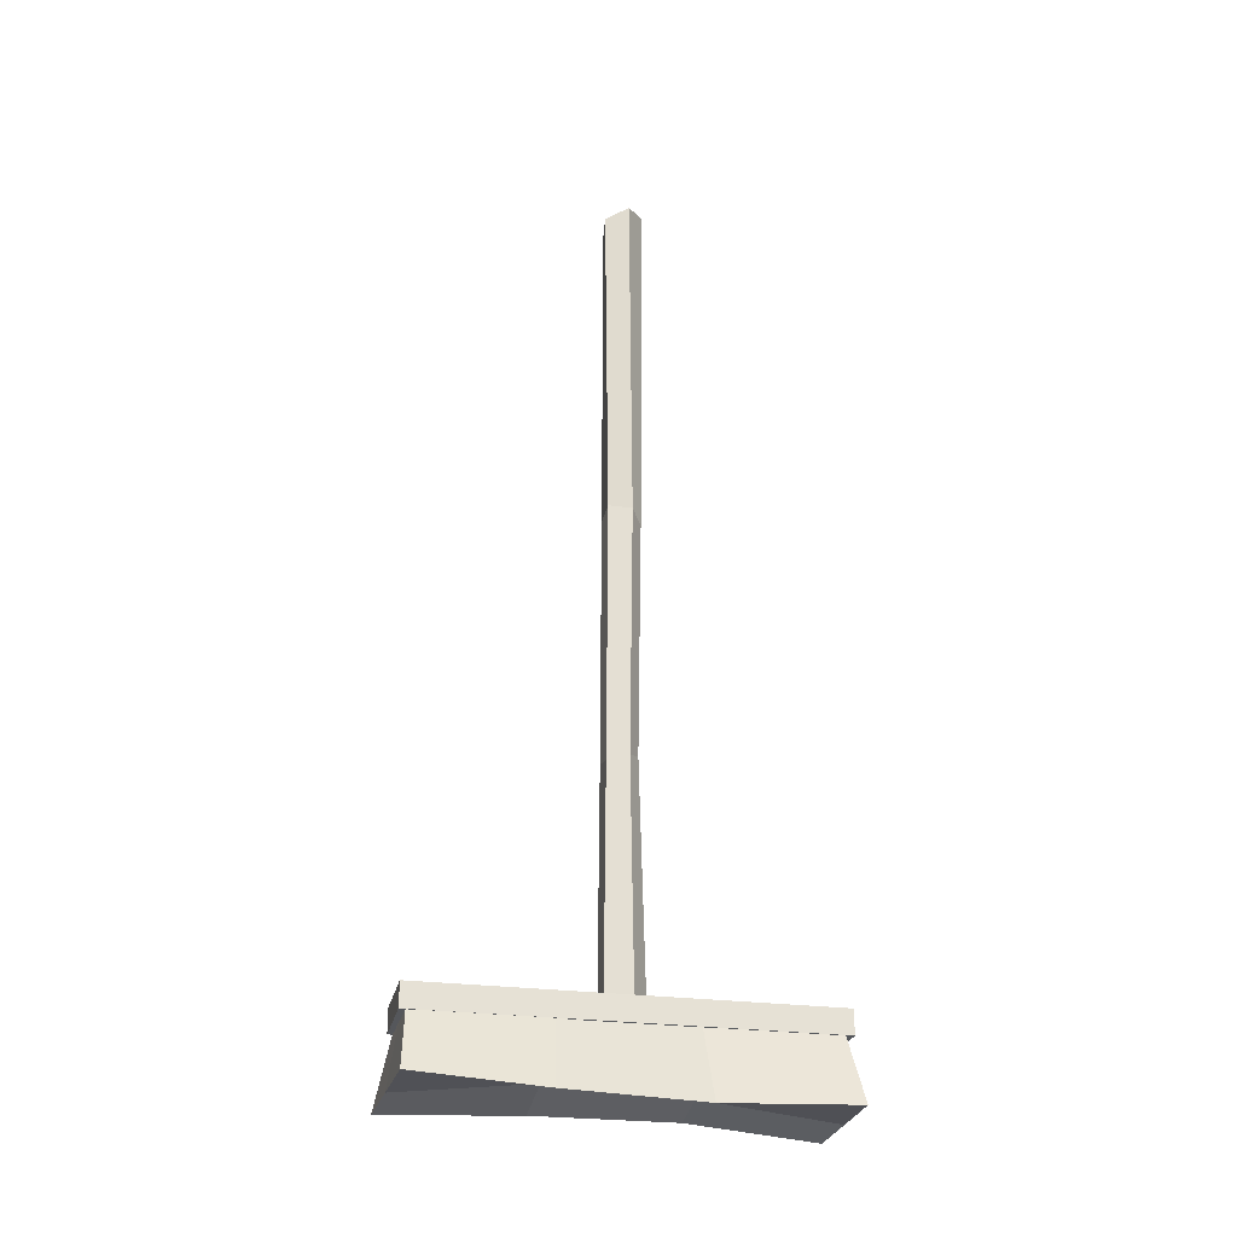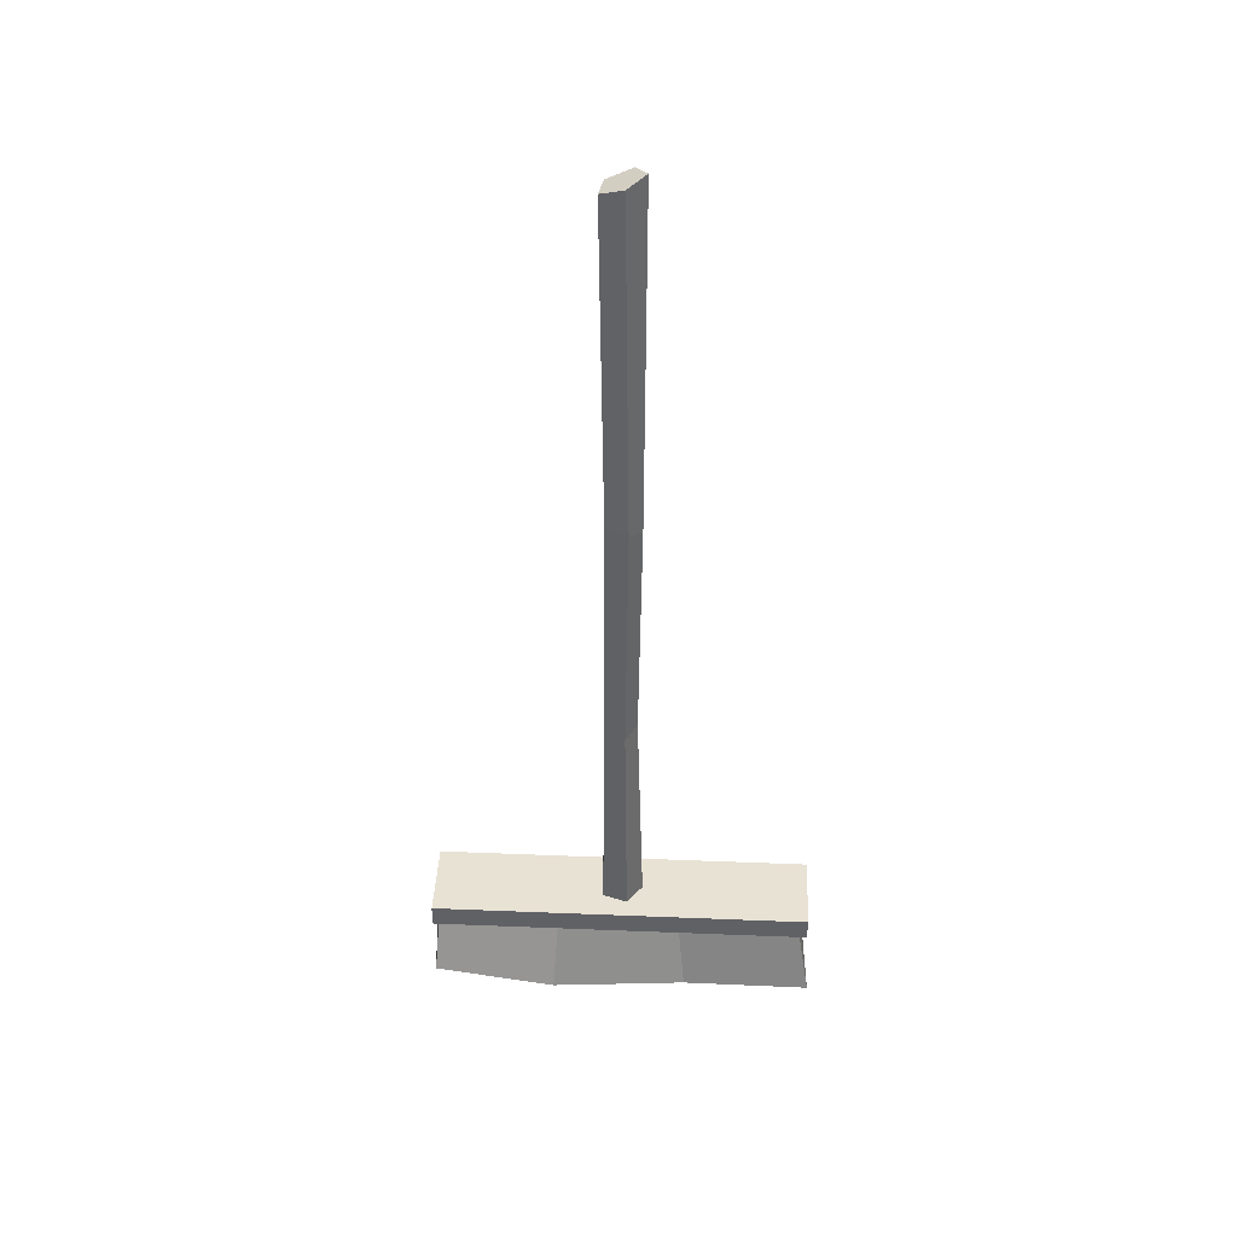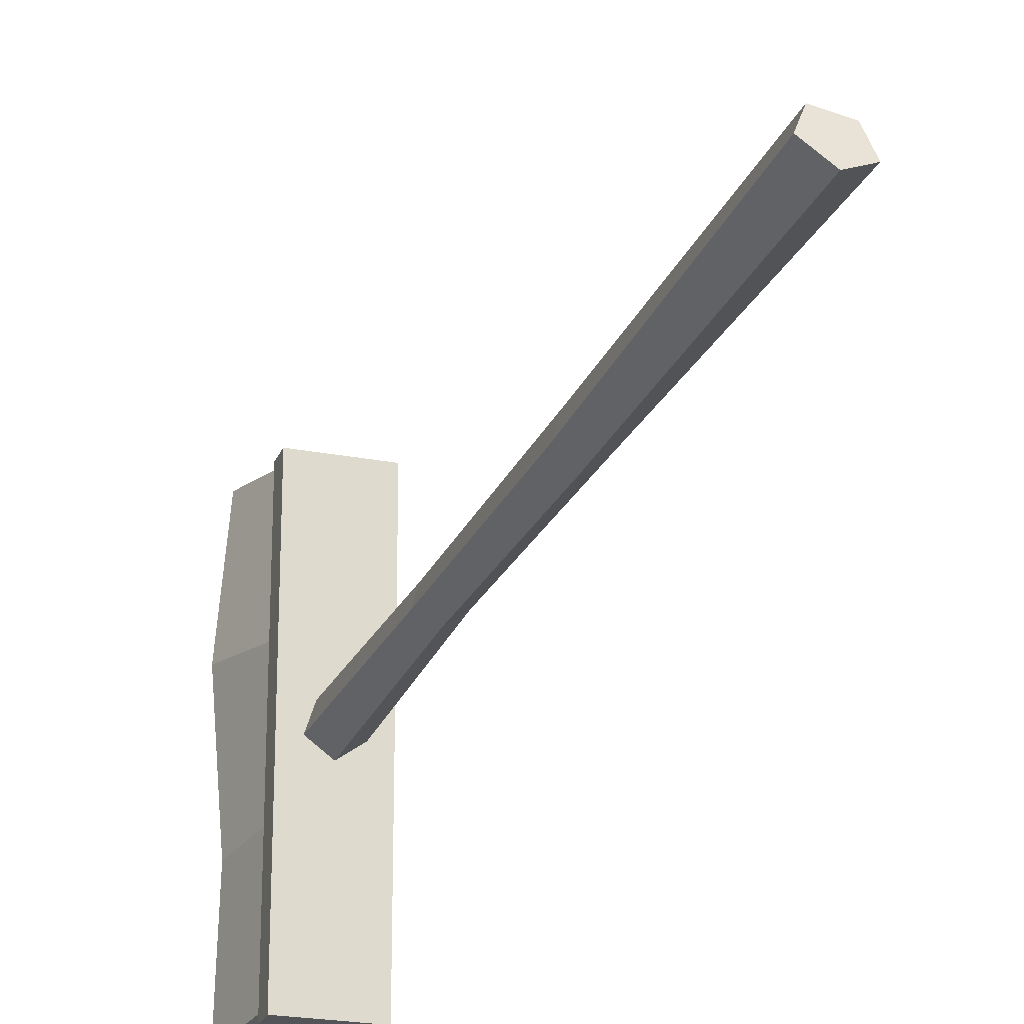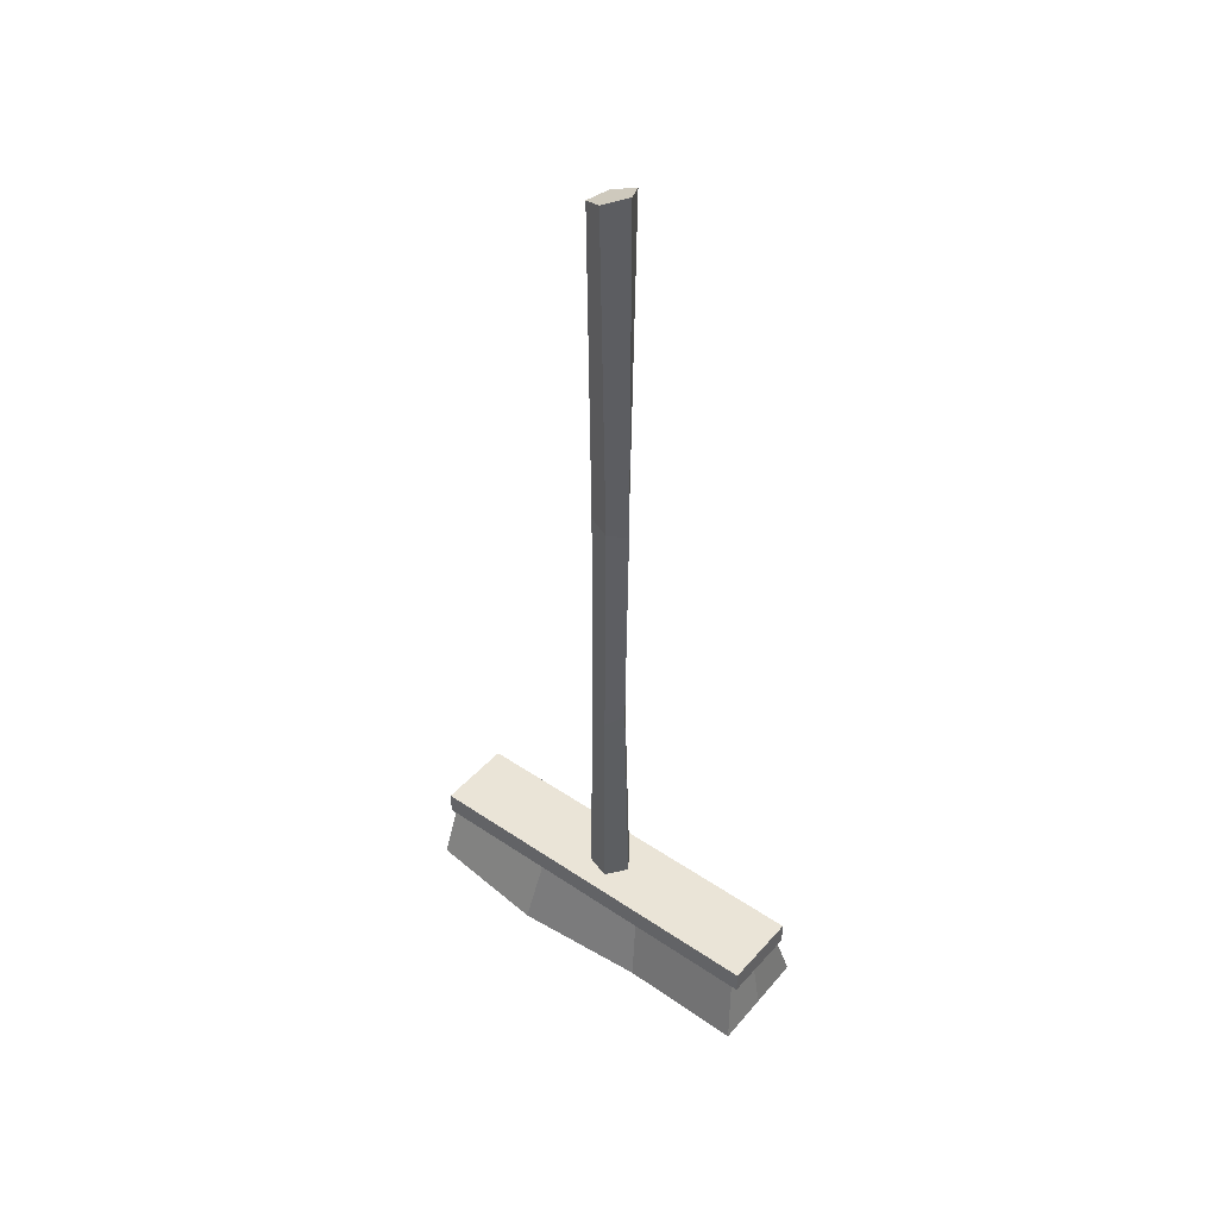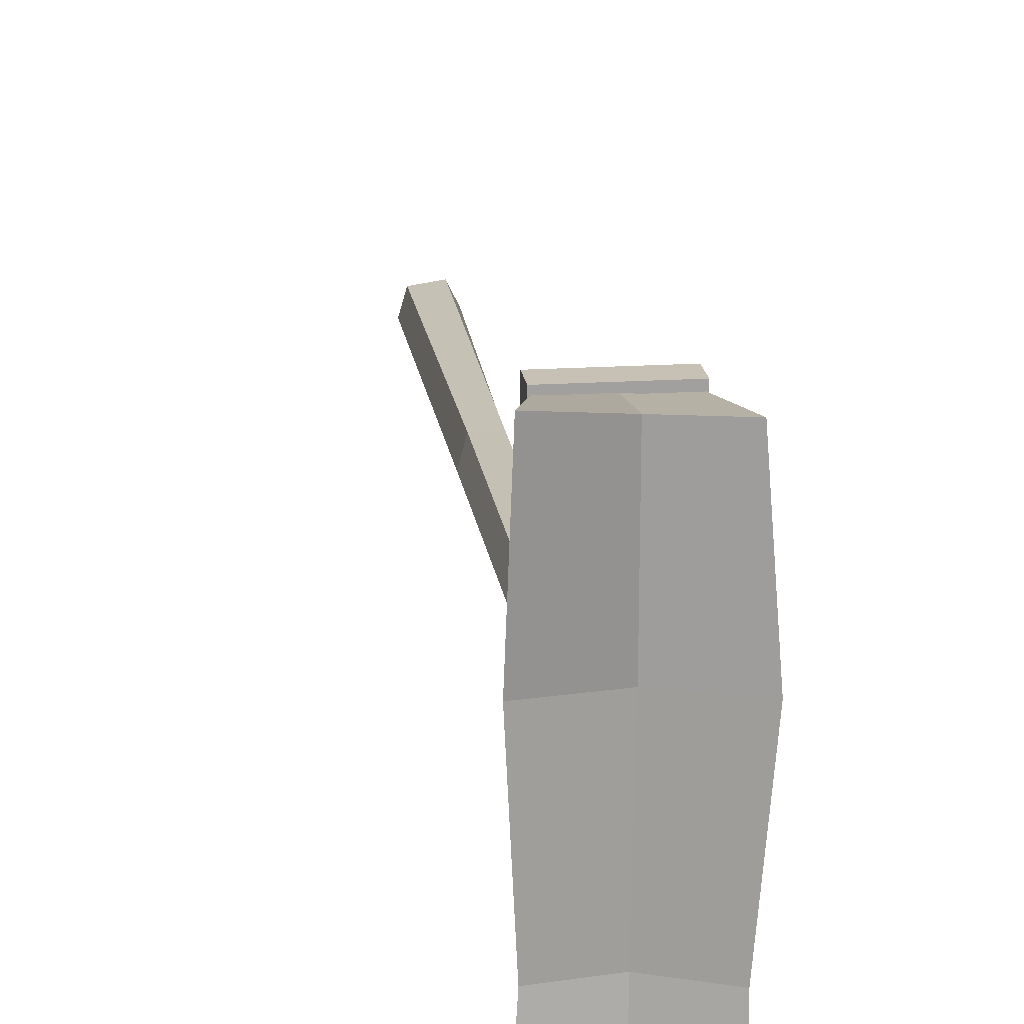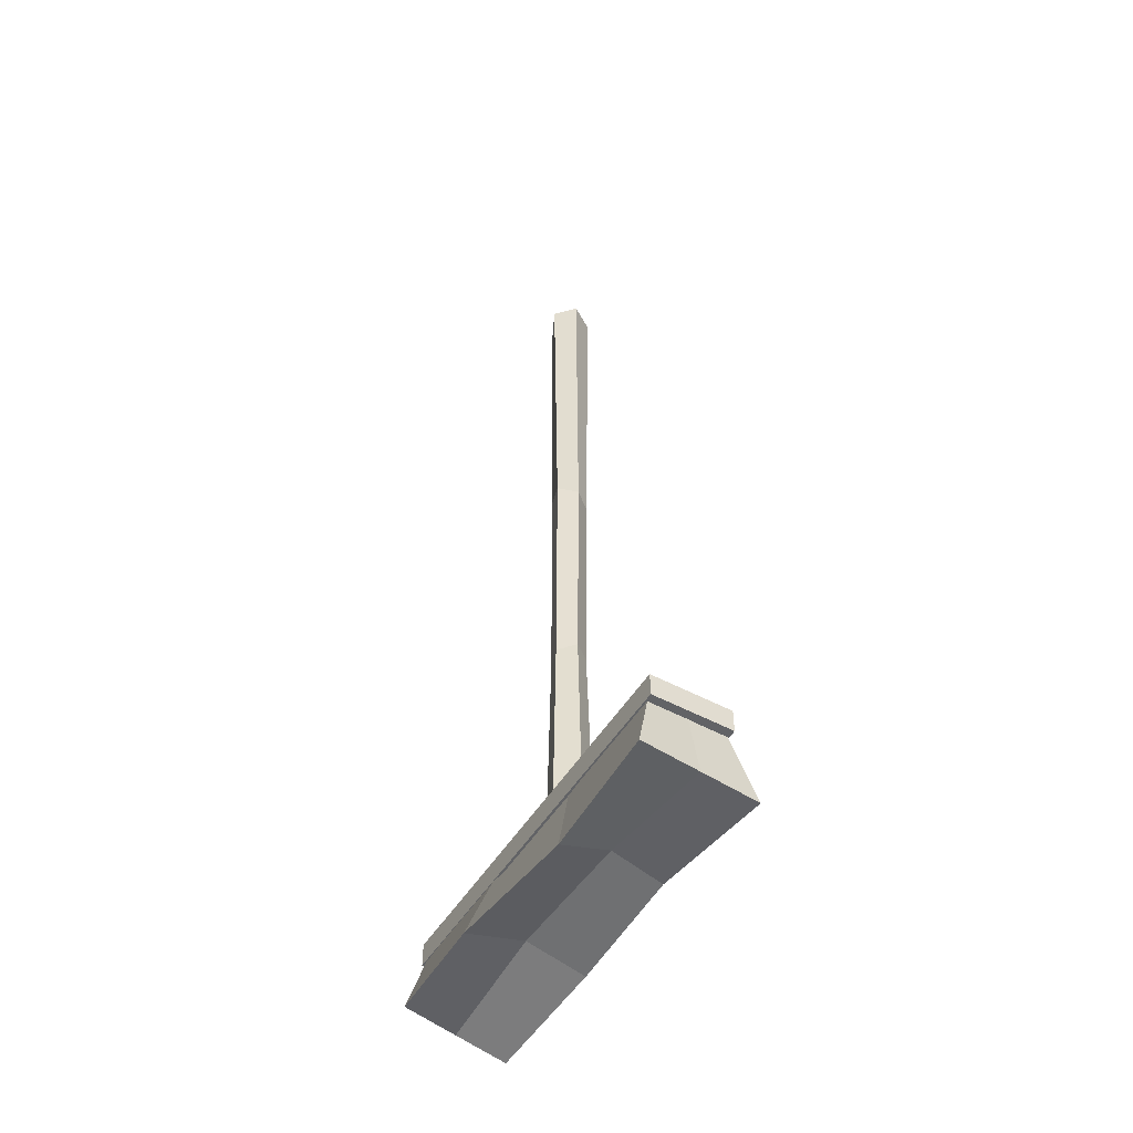
<metadata>
{"format":"obj","ext":"obj","renderer":"f3d","projection":"perspective","resolution":1024,"background":"white","views":[{"elev":-26.6,"azim":77.8,"up":"+Y"},{"elev":40.7,"azim":92.8,"up":"+Y"},{"elev":-23.1,"azim":161.7,"up":"+Z"},{"elev":43.9,"azim":128.4,"up":"+Y"},{"elev":18.6,"azim":-7.0,"up":"+Z"},{"elev":-50.9,"azim":149.4,"up":"+Y"}]}
</metadata>
<code>
o Cylinder
v 0 -0.0313 -0.2046
v 0.02014 7.626 -0.1895
v 0.1946 -0.0313 -0.06323
v 0.1988 7.587 -0.03329
v 0.1203 -0.0313 0.1655
v 0.1027 7.499 0.1689
v -0.1203 -0.0313 0.1655
v -0.1353 7.484 0.1377
v -0.1946 -0.0313 -0.06323
v -0.1863 7.562 -0.08383
v -0.3623 -0.1067 1.753
v -0.3623 0.1067 1.753
v -0.3623 -0.1067 -1.753
v -0.3623 0.1067 -1.753
v 0.3623 -0.1067 1.753
v 0.3623 0.1067 1.753
v 0.3623 -0.1067 -1.753
v 0.3623 0.1067 -1.753
v -0 2.214 -0.1434
v -0 4.363 -0.1752
v 0.1675 4.438 -0.06563
v 0.1563 2.153 -0.03964
v 0.1035 4.476 0.1346
v 0.09661 2.117 0.1451
v -0.1035 4.425 0.1488
v -0.09661 2.156 0.1554
v -0.1675 4.355 -0.04265
v -0.1563 2.216 -0.02288
v -0.4845 -0.7002 1.832
v -0.3201 -0.004167 1.693
v -0.5428 -0.7325 -1.739
v -0.3201 -0.004167 -1.666
v 0.4977 -0.5904 1.735
v 0.3201 -0.004167 1.693
v 0.4975 -0.6696 -1.783
v 0.3201 -0.004167 -1.666
v -0.4627 -0.6445 -0.5833
v -0.5225 -0.6347 0.6358
v -0.3201 -0.004167 0.5734
v -0.3201 -0.004167 -0.5461
v 0.5706 -0.685 0.6133
v 0.4613 -0.7053 -0.6165
v 0.3201 -0.004167 -0.5461
v 0.3201 -0.004167 0.5734
v -0.02263 -0.7011 -1.761
v 0 -0.004167 -1.666
v 0.006584 -0.6453 1.784
v 0 -0.004167 1.693
v 0 -0.004167 -0.5461
v 0 -0.004167 0.5734
v -0.000705 -0.5351 -0.5999
v 0.02404 -0.5201 0.6246
f 20 2 4 21
f 21 4 6 23
f 23 6 8 25
f 4 2 10 8 6
f 25 8 10 27
f 27 10 2 20
f 1 3 5 7 9
f 11 12 14 13
f 13 14 18 17
f 17 18 16 15
f 15 16 12 11
f 13 17 15 11
f 18 14 12 16
f 9 28 19 1
f 28 27 20 19
f 7 26 28 9
f 26 25 27 28
f 5 24 26 7
f 24 23 25 26
f 3 22 24 5
f 22 21 23 24
f 1 19 22 3
f 19 20 21 22
f 37 40 32 31
f 45 46 36 35
f 41 44 34 33
f 47 48 30 29
f 52 41 33 47
f 50 39 30 48
f 46 32 40 49
f 49 40 39 50
f 45 35 42 51
f 51 42 41 52
f 35 36 43 42
f 42 43 44 41
f 29 30 39 38
f 38 39 40 37
f 37 51 52 38
f 31 45 51 37
f 43 49 50 44
f 36 46 49 43
f 44 50 48 34
f 38 52 47 29
f 33 34 48 47
f 31 32 46 45

</code>
